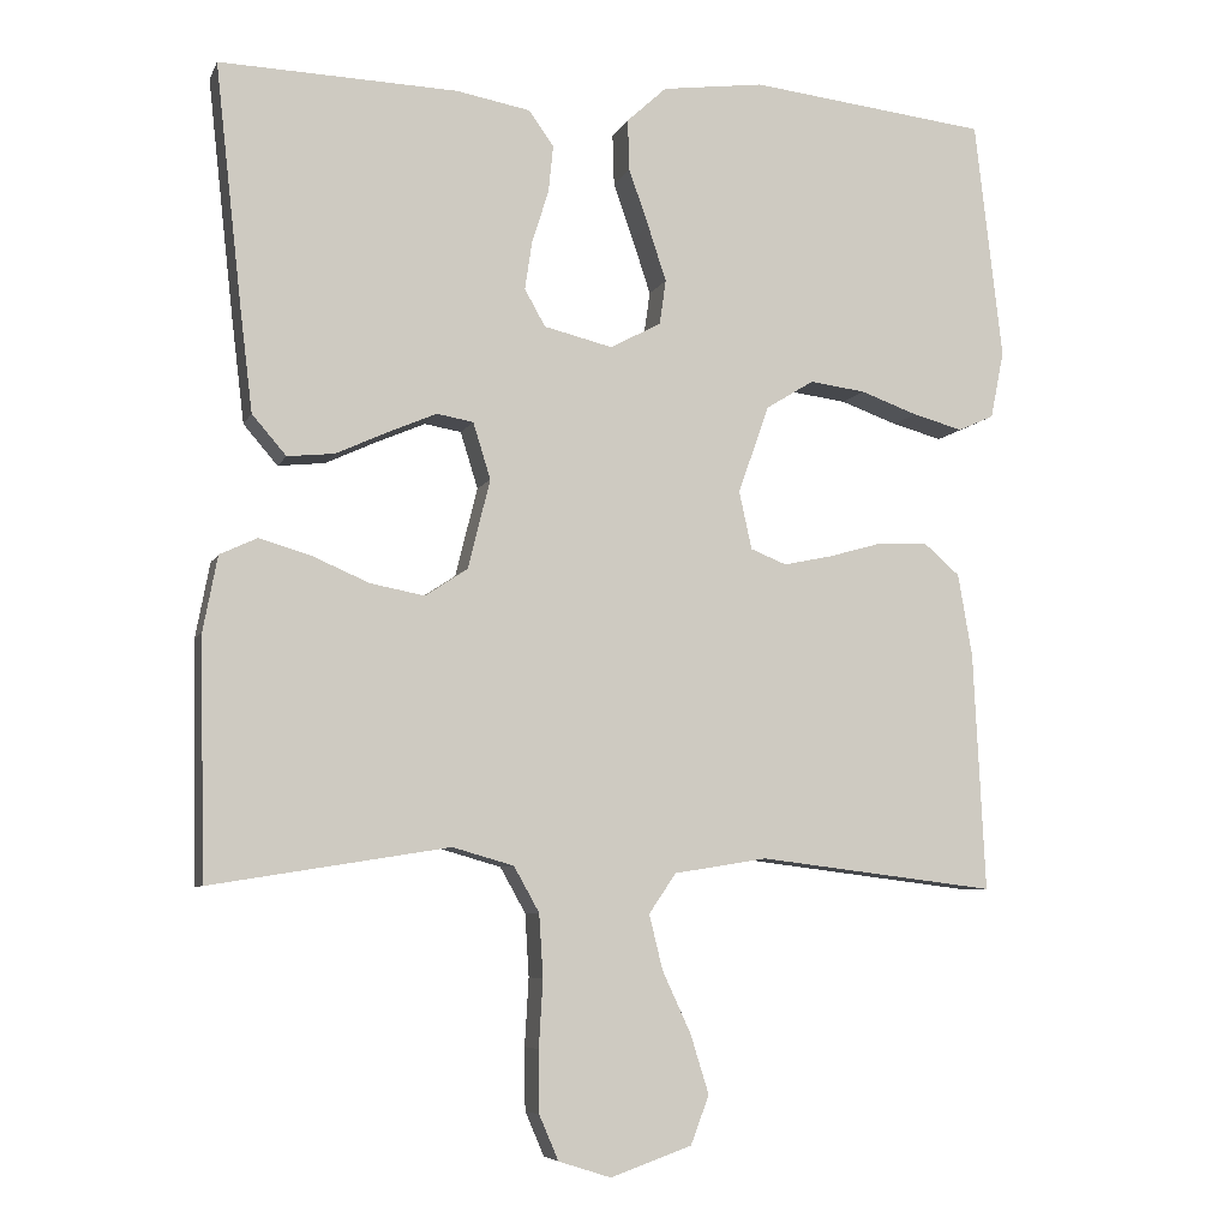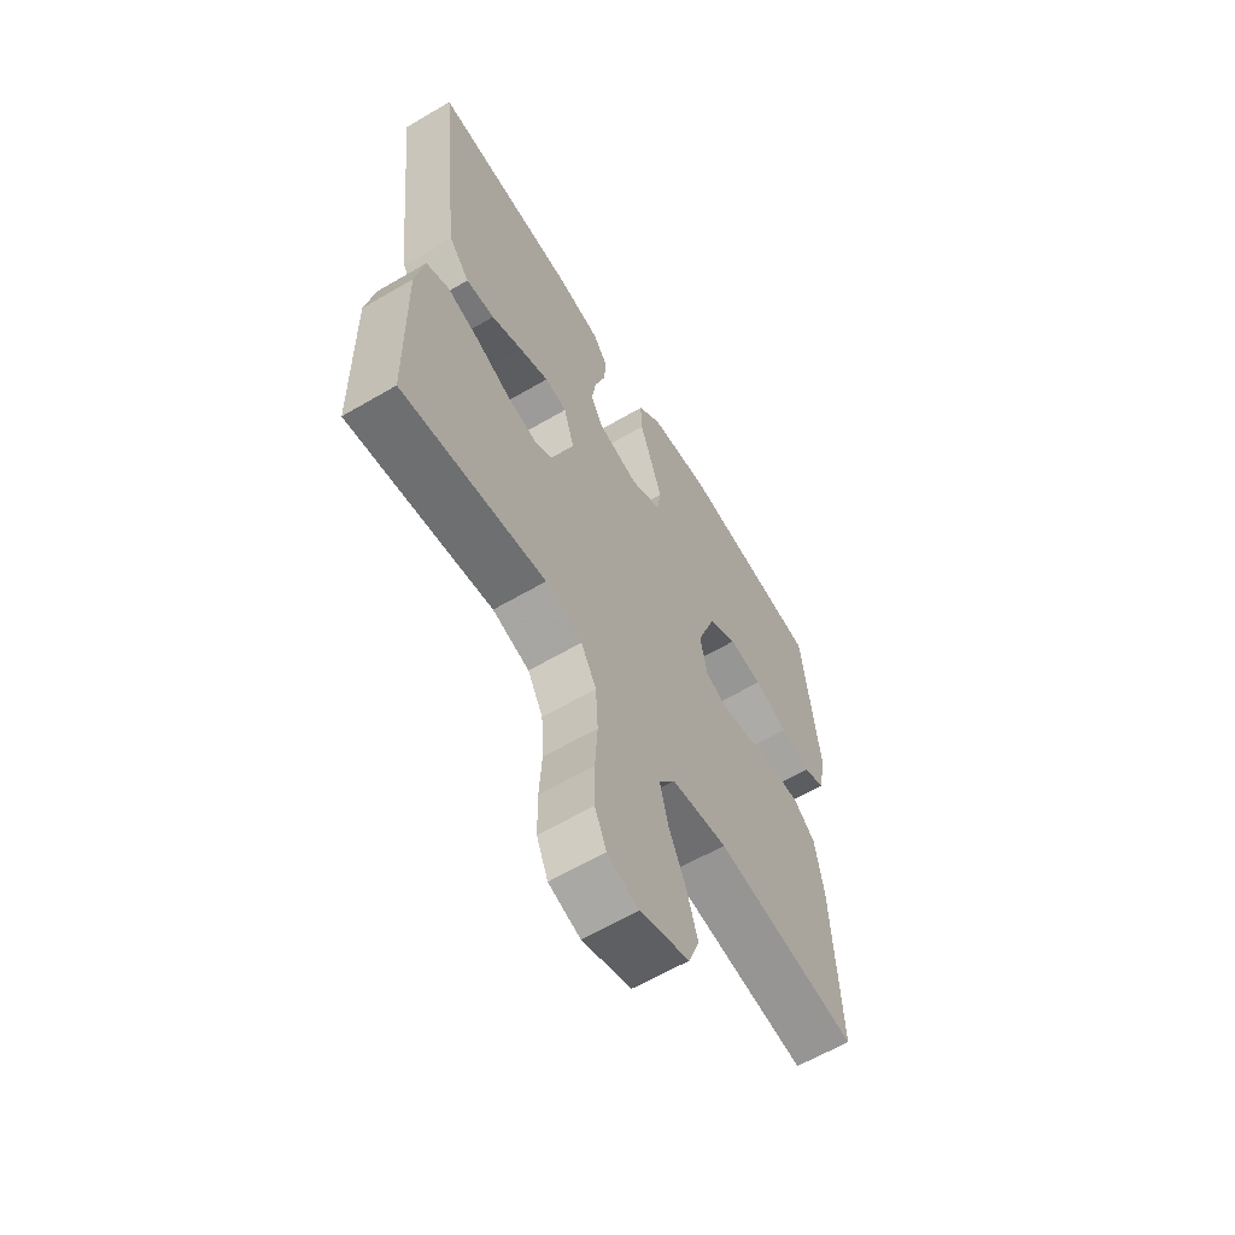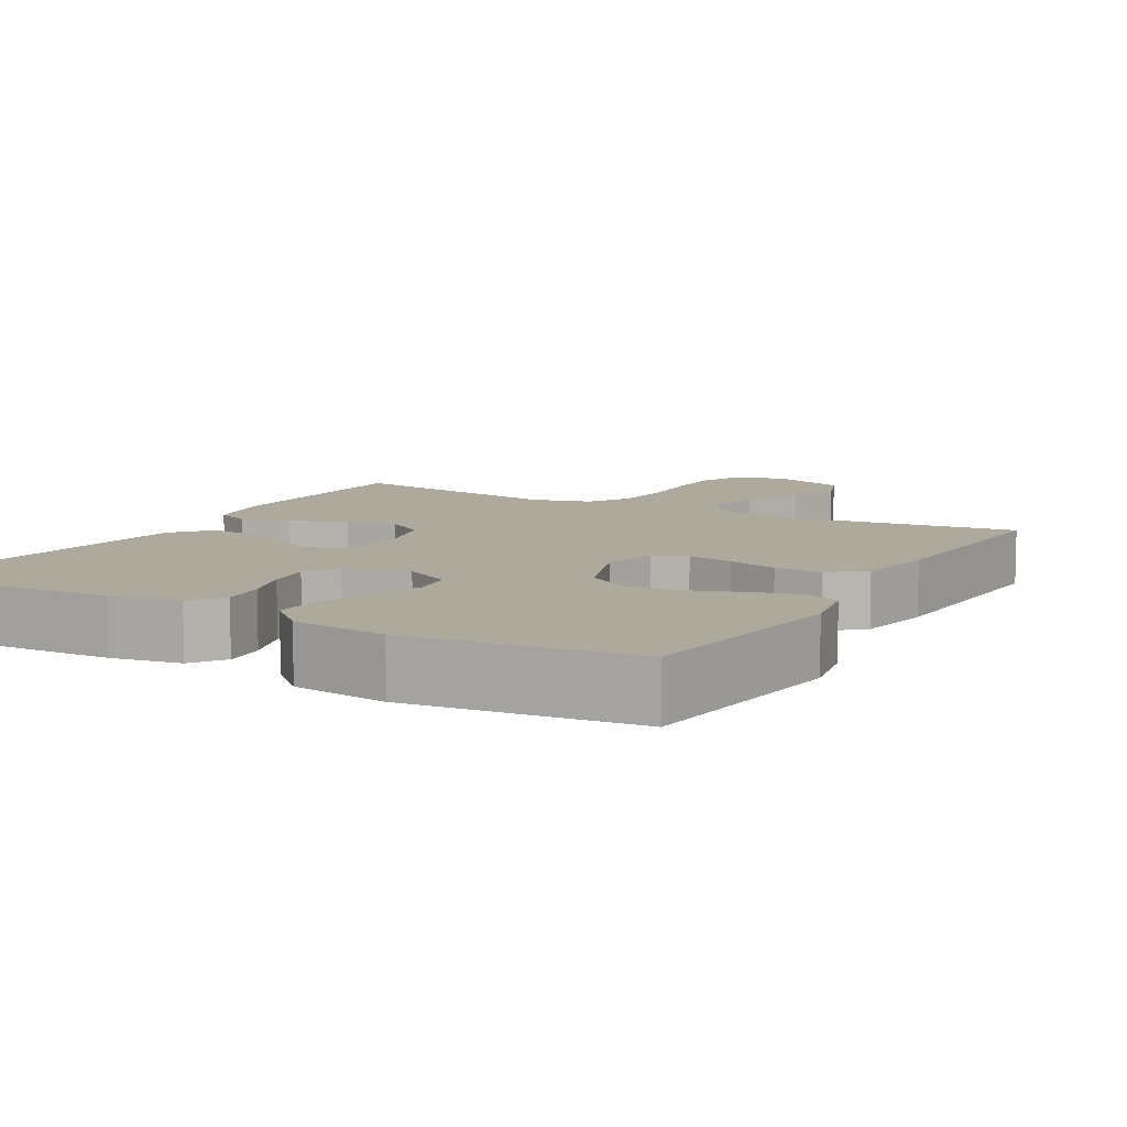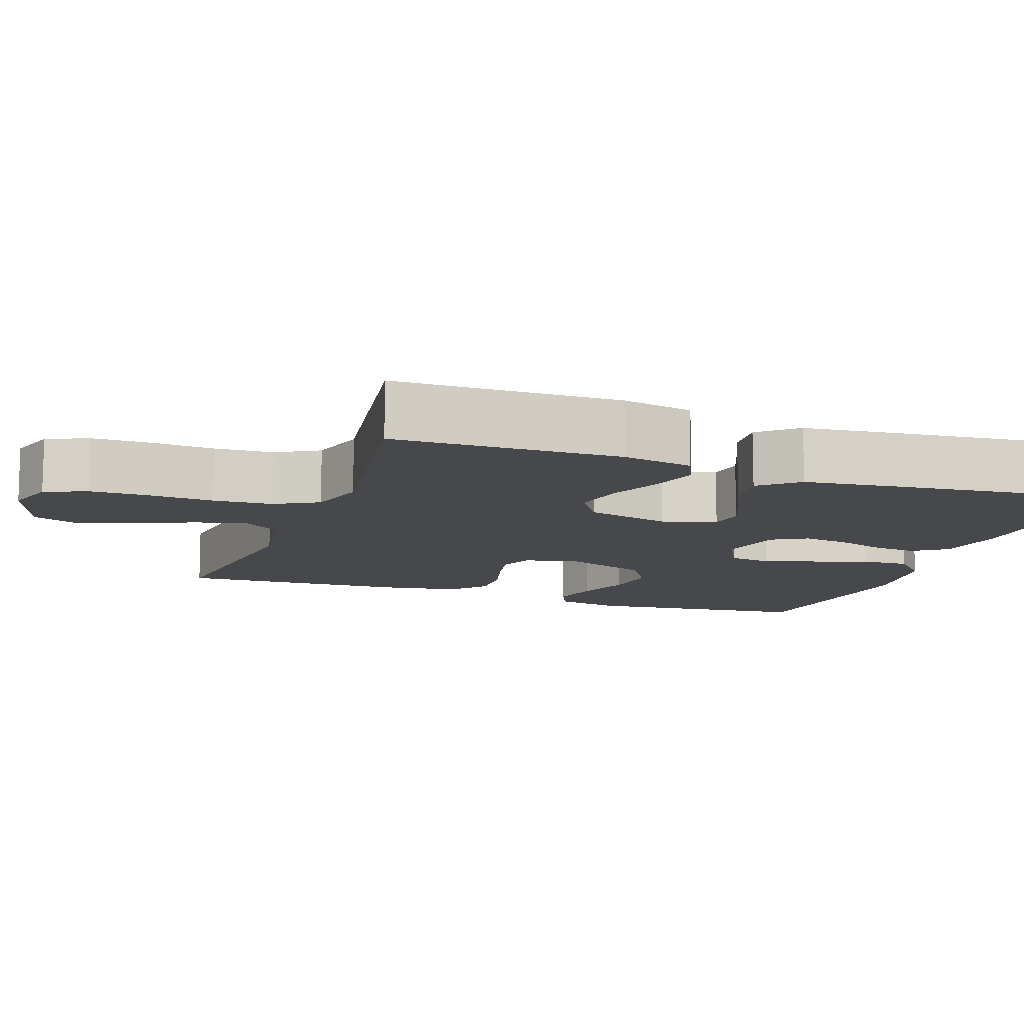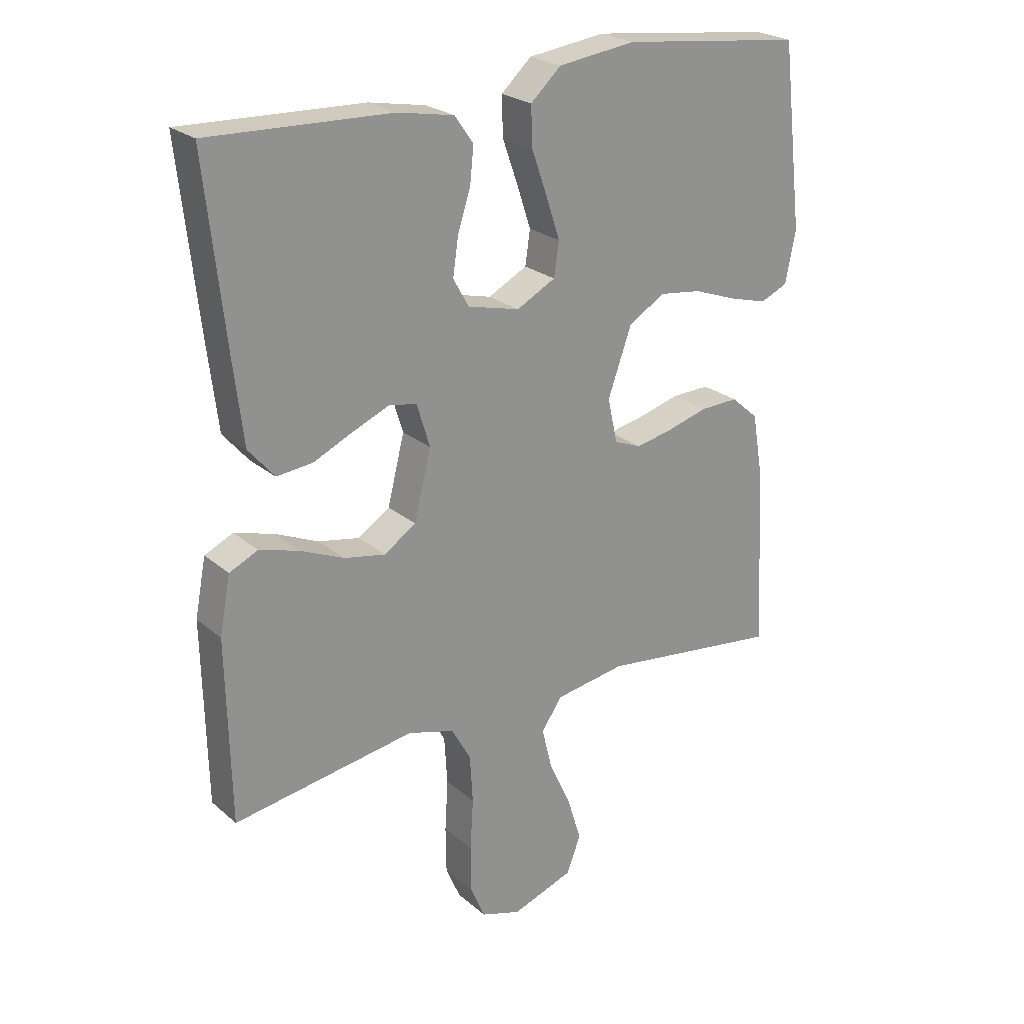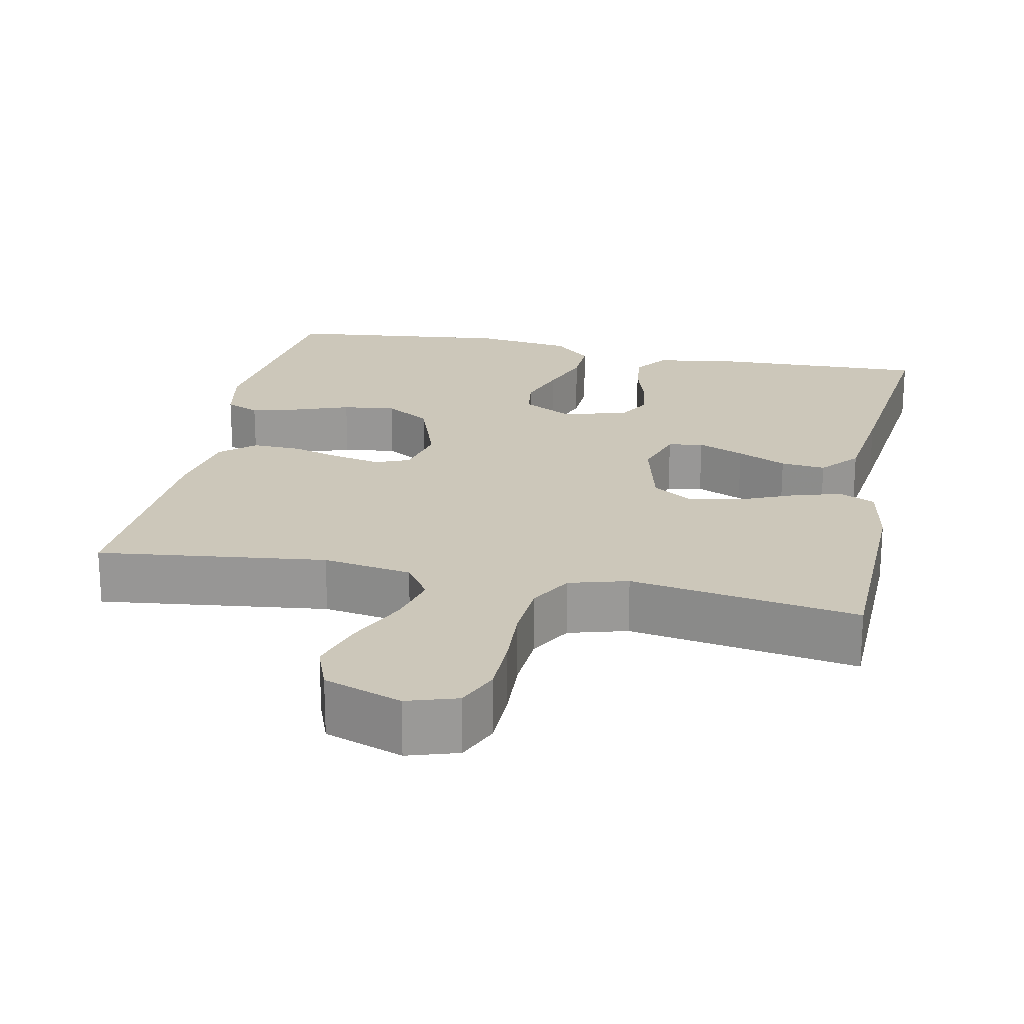
<metadata>
{"format":"obj","ext":"obj","renderer":"f3d","projection":"perspective","resolution":1024,"background":"white","views":[{"elev":-6.6,"azim":-16.1,"up":"+Z"},{"elev":-62.0,"azim":-59.2,"up":"+Z"},{"elev":8.9,"azim":29.7,"up":"+Y"},{"elev":-11.5,"azim":-109.7,"up":"+Y"},{"elev":23.9,"azim":-35.9,"up":"+Z"},{"elev":21.4,"azim":-168.3,"up":"+Y"}]}
</metadata>
<code>
v 0.5 0.07 -0.5
v 0.2 0.07 -0.463
v 0.083 0.07 -0.482
v 0.049 0.07 -0.532
v 0.066 0.07 -0.601
v 0.102 0.07 -0.679
v 0.125 0.07 -0.753
v 0.102 0.07 -0.814
v 0 0.07 -0.85
v -0.066 0.07 -0.829
v -0.09 0.07 -0.773
v -0.091 0.07 -0.695
v -0.086 0.07 -0.61
v -0.091 0.07 -0.531
v -0.123 0.07 -0.474
v -0.2 0.07 -0.452
v -0.5 0.07 -0.5
v -0.506 0.07 -0.2
v -0.488 0.07 -0.106
v -0.441 0.07 -0.084
v -0.376 0.07 -0.103
v -0.304 0.07 -0.134
v -0.236 0.07 -0.147
v -0.183 0.07 -0.112
v -0.155 0.07 0
v -0.177 0.07 0.071
v -0.223 0.07 0.079
v -0.284 0.07 0.053
v -0.349 0.07 0.023
v -0.408 0.07 0.017
v -0.451 0.07 0.067
v -0.467 0.07 0.2
v -0.5 0.07 0.5
v -0.2 0.07 0.49
v -0.107 0.07 0.473
v -0.076 0.07 0.429
v -0.082 0.07 0.37
v -0.103 0.07 0.304
v -0.112 0.07 0.243
v -0.086 0.07 0.197
v 0 0.07 0.176
v 0.064 0.07 0.21
v 0.072 0.07 0.266
v 0.049 0.07 0.336
v 0.024 0.07 0.407
v 0.022 0.07 0.471
v 0.072 0.07 0.517
v 0.2 0.07 0.534
v 0.5 0.07 0.5
v 0.535 0.07 0.2
v 0.518 0.07 0.115
v 0.473 0.07 0.095
v 0.41 0.07 0.112
v 0.338 0.07 0.138
v 0.268 0.07 0.147
v 0.208 0.07 0.11
v 0.169 0.07 0
v 0.185 0.07 -0.073
v 0.23 0.07 -0.091
v 0.292 0.07 -0.078
v 0.359 0.07 -0.059
v 0.422 0.07 -0.057
v 0.467 0.07 -0.096
v 0.485 0.07 -0.2
v 0.5 0 -0.5
v 0.2 0 -0.463
v 0.083 0 -0.482
v 0.049 0 -0.532
v 0.066 0 -0.601
v 0.102 0 -0.679
v 0.125 0 -0.753
v 0.102 0 -0.814
v 0 0 -0.85
v -0.066 0 -0.829
v -0.09 0 -0.773
v -0.091 0 -0.695
v -0.086 0 -0.61
v -0.091 0 -0.531
v -0.123 0 -0.474
v -0.2 0 -0.452
v -0.5 0 -0.5
v -0.506 0 -0.2
v -0.488 0 -0.106
v -0.441 0 -0.084
v -0.376 0 -0.103
v -0.304 0 -0.134
v -0.236 0 -0.147
v -0.183 0 -0.112
v -0.155 0 0
v -0.177 0 0.071
v -0.223 0 0.079
v -0.284 0 0.053
v -0.349 0 0.023
v -0.408 0 0.017
v -0.451 0 0.067
v -0.467 0 0.2
v -0.5 0 0.5
v -0.2 0 0.49
v -0.107 0 0.473
v -0.076 0 0.429
v -0.082 0 0.37
v -0.103 0 0.304
v -0.112 0 0.243
v -0.086 0 0.197
v 0 0 0.176
v 0.064 0 0.21
v 0.072 0 0.266
v 0.049 0 0.336
v 0.024 0 0.407
v 0.022 0 0.471
v 0.072 0 0.517
v 0.2 0 0.534
v 0.5 0 0.5
v 0.535 0 0.2
v 0.518 0 0.115
v 0.473 0 0.095
v 0.41 0 0.112
v 0.338 0 0.138
v 0.268 0 0.147
v 0.208 0 0.11
v 0.169 0 0
v 0.185 0 -0.073
v 0.23 0 -0.091
v 0.292 0 -0.078
v 0.359 0 -0.059
v 0.422 0 -0.057
v 0.467 0 -0.096
v 0.485 0 -0.2
f 63 64 1 2
f 60 61 62 63
f 59 60 63 2
f 58 59 2 3
f 57 58 3 4
f 51 52 53 54
f 51 54 55
f 50 51 55
f 49 50 55
f 48 49 55 56
f 44 45 46 47
f 43 44 47 48
f 42 43 48 56
f 35 36 37 38
f 35 38 39
f 34 35 39
f 33 34 39
f 32 33 39 40
f 28 29 30 31
f 27 28 31 32
f 26 27 32 40
f 19 20 21 22
f 19 22 23
f 16 17 18 19
f 15 16 19 23
f 14 15 23 24
f 10 11 12 13
f 10 13 14
f 9 10 14
f 5 6 7 8
f 4 5 8 9
f 41 42 56 57
f 41 57 4
f 25 26 40 41
f 14 24 25 41
f 4 9 14 41
f 66 65 128 127
f 127 126 125 124
f 66 127 124 123
f 67 66 123 122
f 68 67 122 121
f 118 117 116 115
f 119 118 115
f 119 115 114
f 119 114 113
f 120 119 113 112
f 111 110 109 108
f 112 111 108 107
f 120 112 107 106
f 102 101 100 99
f 103 102 99
f 103 99 98
f 103 98 97
f 104 103 97 96
f 95 94 93 92
f 96 95 92 91
f 104 96 91 90
f 86 85 84 83
f 87 86 83
f 83 82 81 80
f 87 83 80 79
f 88 87 79 78
f 77 76 75 74
f 78 77 74
f 78 74 73
f 72 71 70 69
f 73 72 69 68
f 121 120 106 105
f 68 121 105
f 105 104 90 89
f 105 89 88 78
f 105 78 73 68
f 1 65 66 2
f 2 66 67 3
f 3 67 68 4
f 4 68 69 5
f 5 69 70 6
f 6 70 71 7
f 7 71 72 8
f 8 72 73 9
f 9 73 74 10
f 10 74 75 11
f 11 75 76 12
f 12 76 77 13
f 13 77 78 14
f 14 78 79 15
f 15 79 80 16
f 16 80 81 17
f 17 81 82 18
f 18 82 83 19
f 19 83 84 20
f 20 84 85 21
f 21 85 86 22
f 22 86 87 23
f 23 87 88 24
f 24 88 89 25
f 25 89 90 26
f 26 90 91 27
f 27 91 92 28
f 28 92 93 29
f 29 93 94 30
f 30 94 95 31
f 31 95 96 32
f 32 96 97 33
f 33 97 98 34
f 34 98 99 35
f 35 99 100 36
f 36 100 101 37
f 37 101 102 38
f 38 102 103 39
f 39 103 104 40
f 40 104 105 41
f 41 105 106 42
f 42 106 107 43
f 43 107 108 44
f 44 108 109 45
f 45 109 110 46
f 46 110 111 47
f 47 111 112 48
f 48 112 113 49
f 49 113 114 50
f 50 114 115 51
f 51 115 116 52
f 52 116 117 53
f 53 117 118 54
f 54 118 119 55
f 55 119 120 56
f 56 120 121 57
f 57 121 122 58
f 58 122 123 59
f 59 123 124 60
f 60 124 125 61
f 61 125 126 62
f 62 126 127 63
f 63 127 128 64
f 64 128 65 1

</code>
